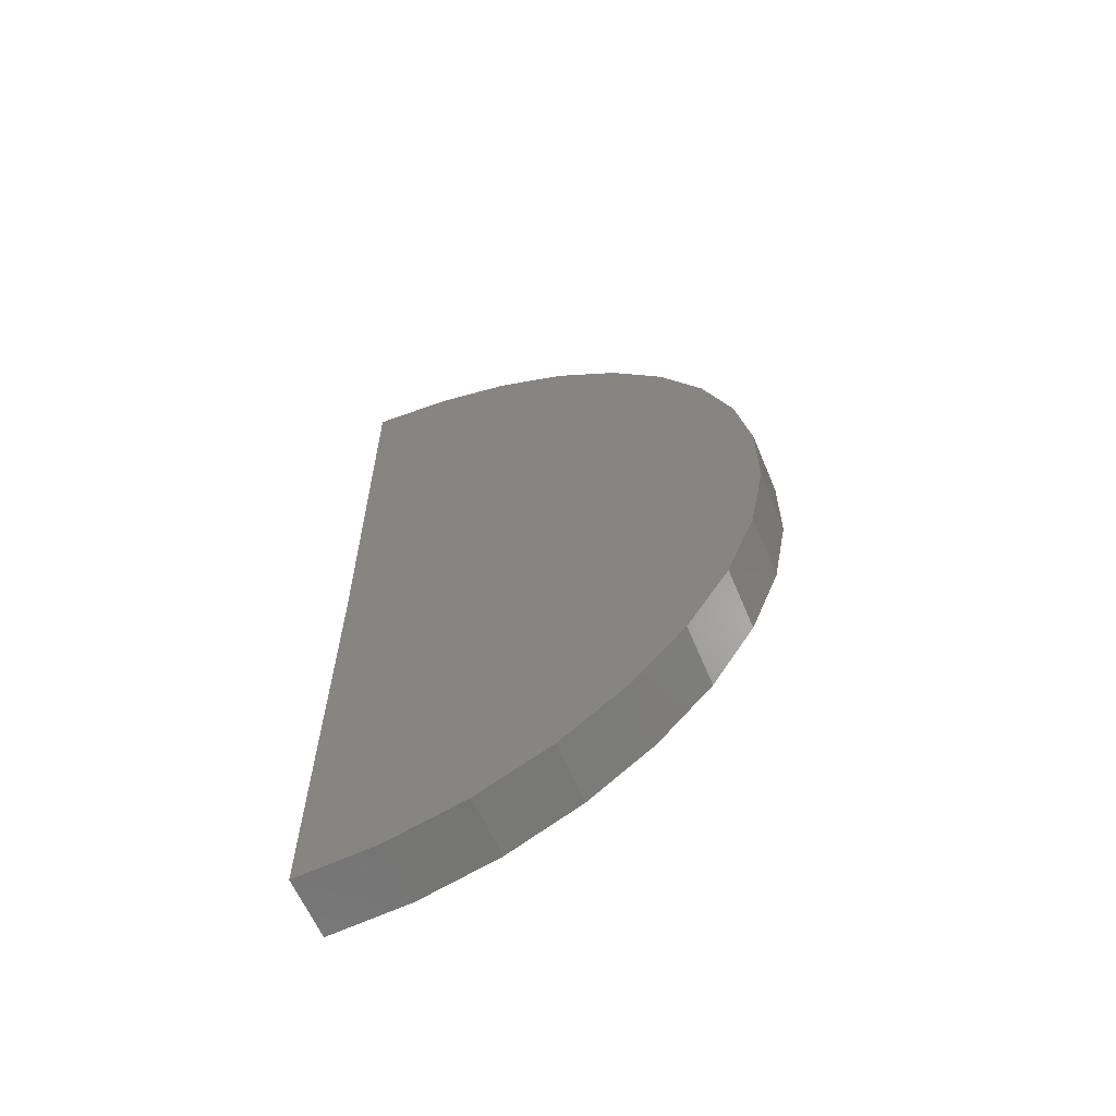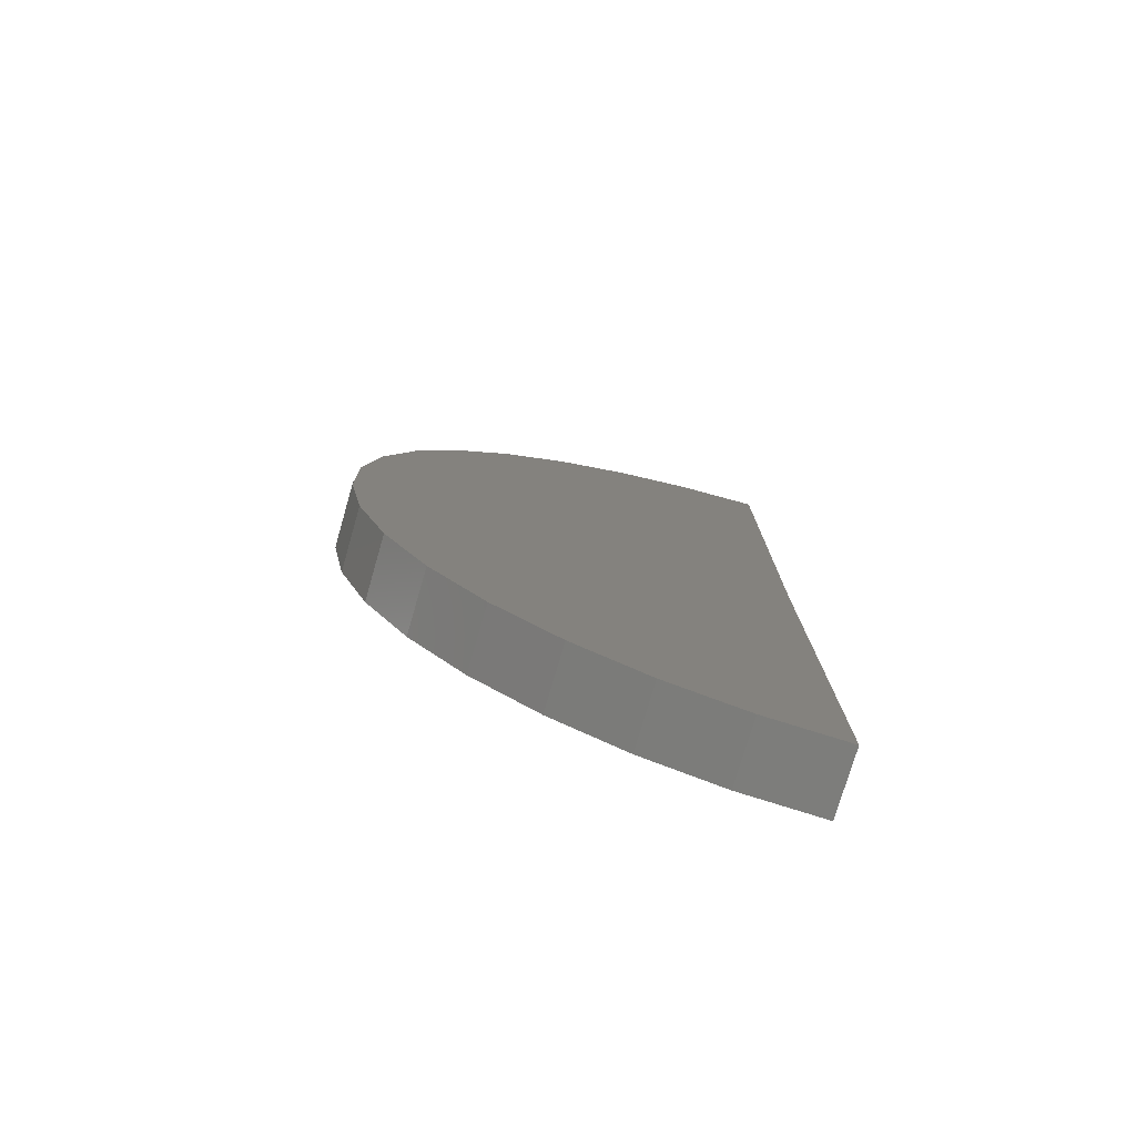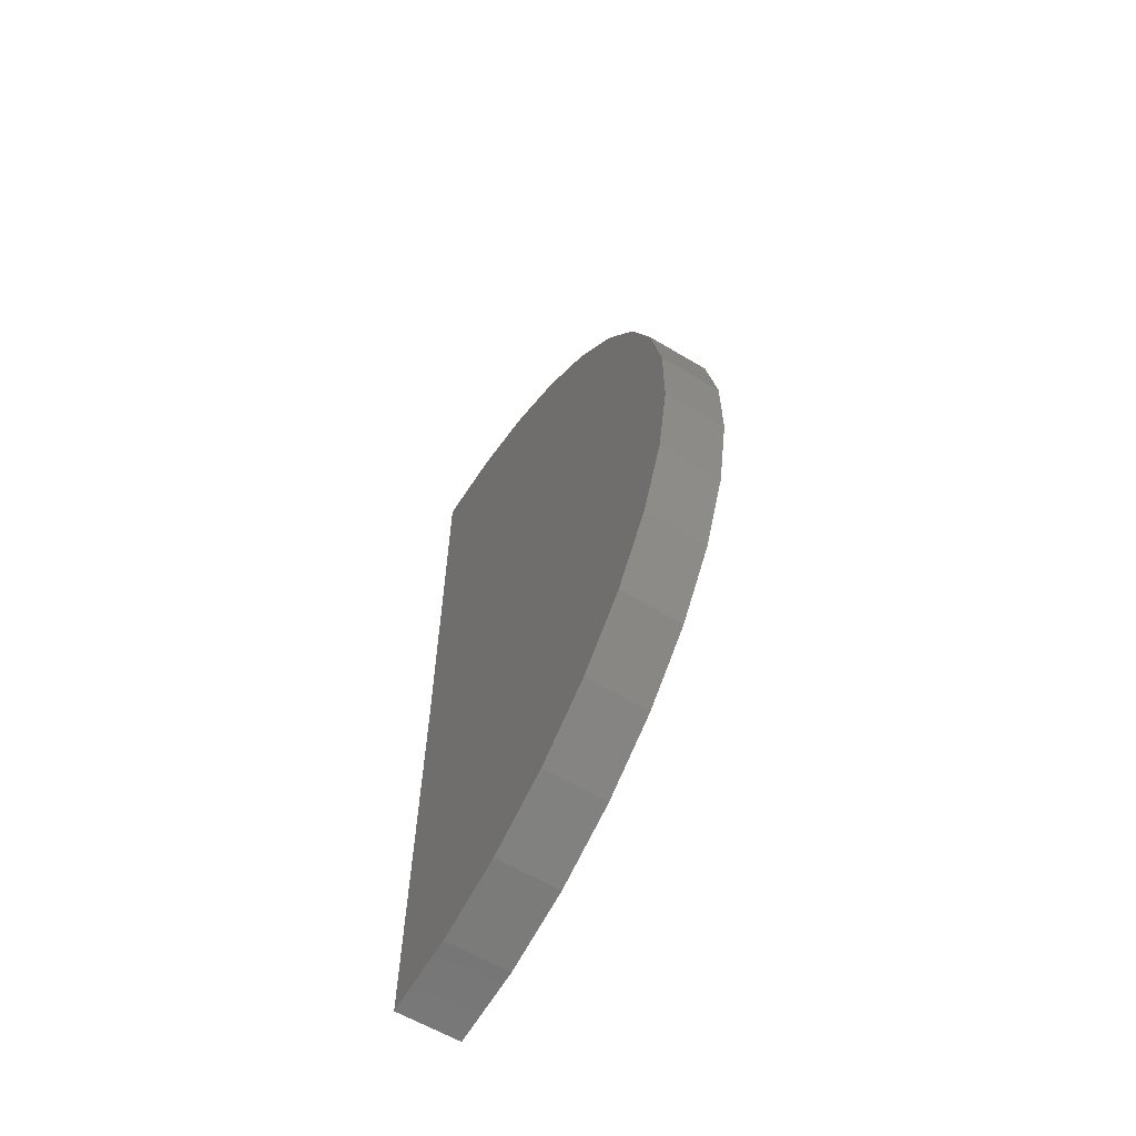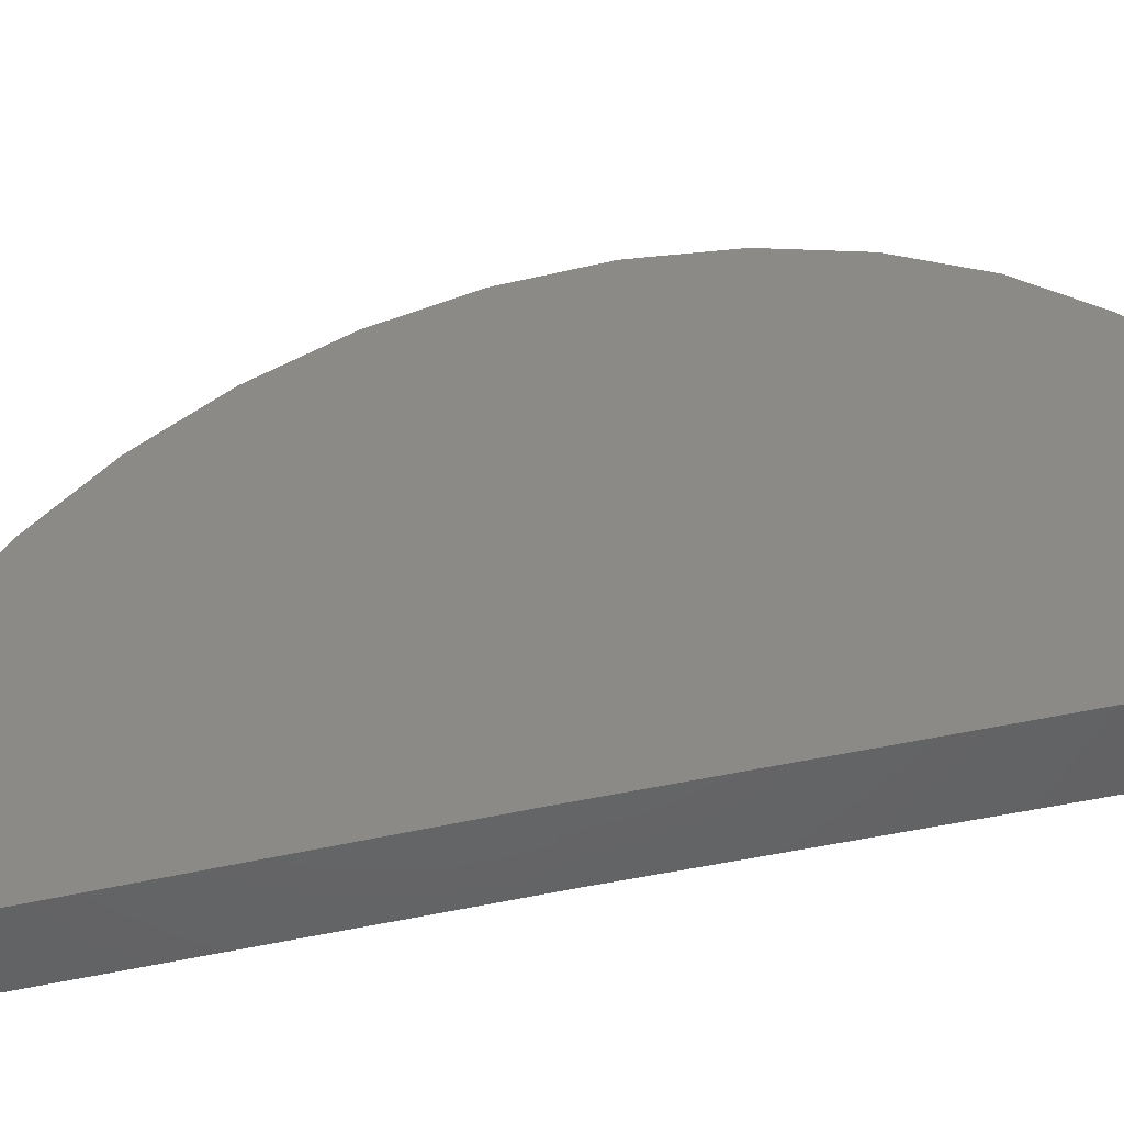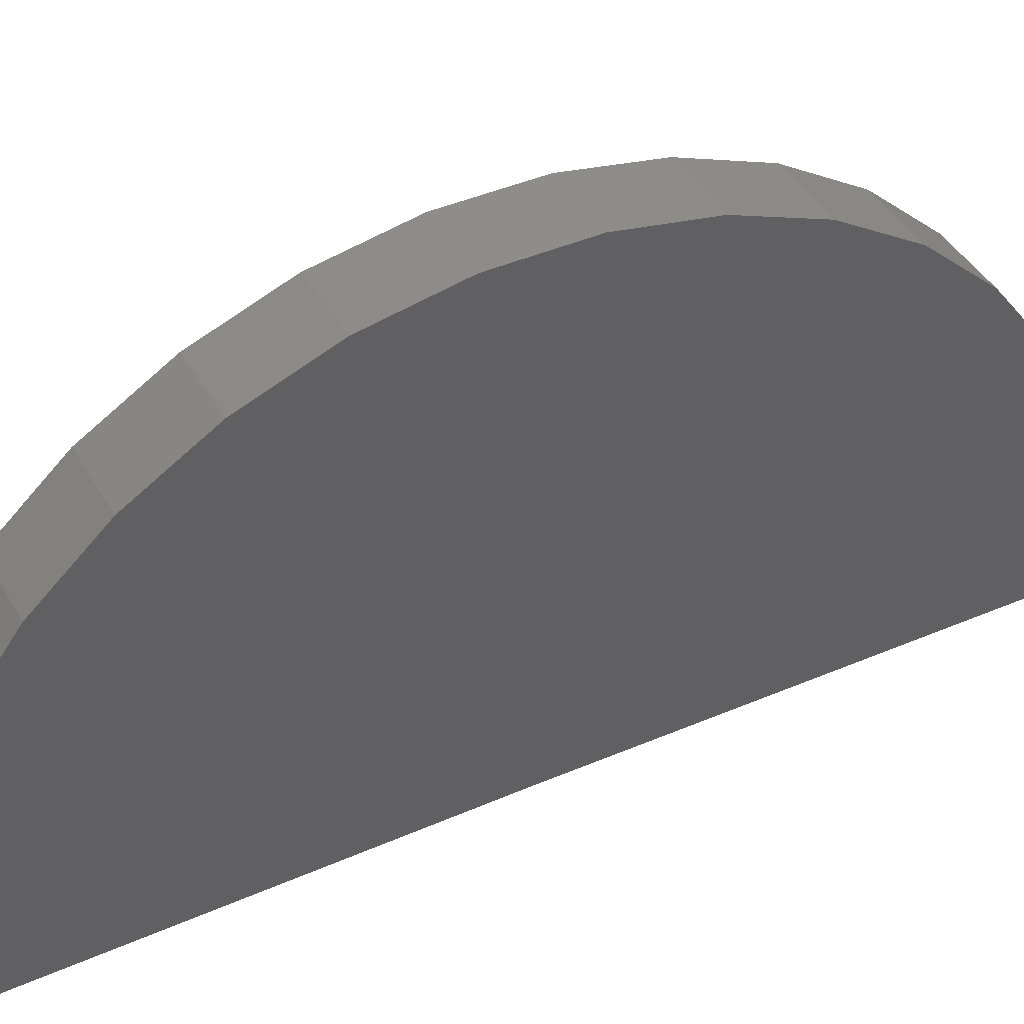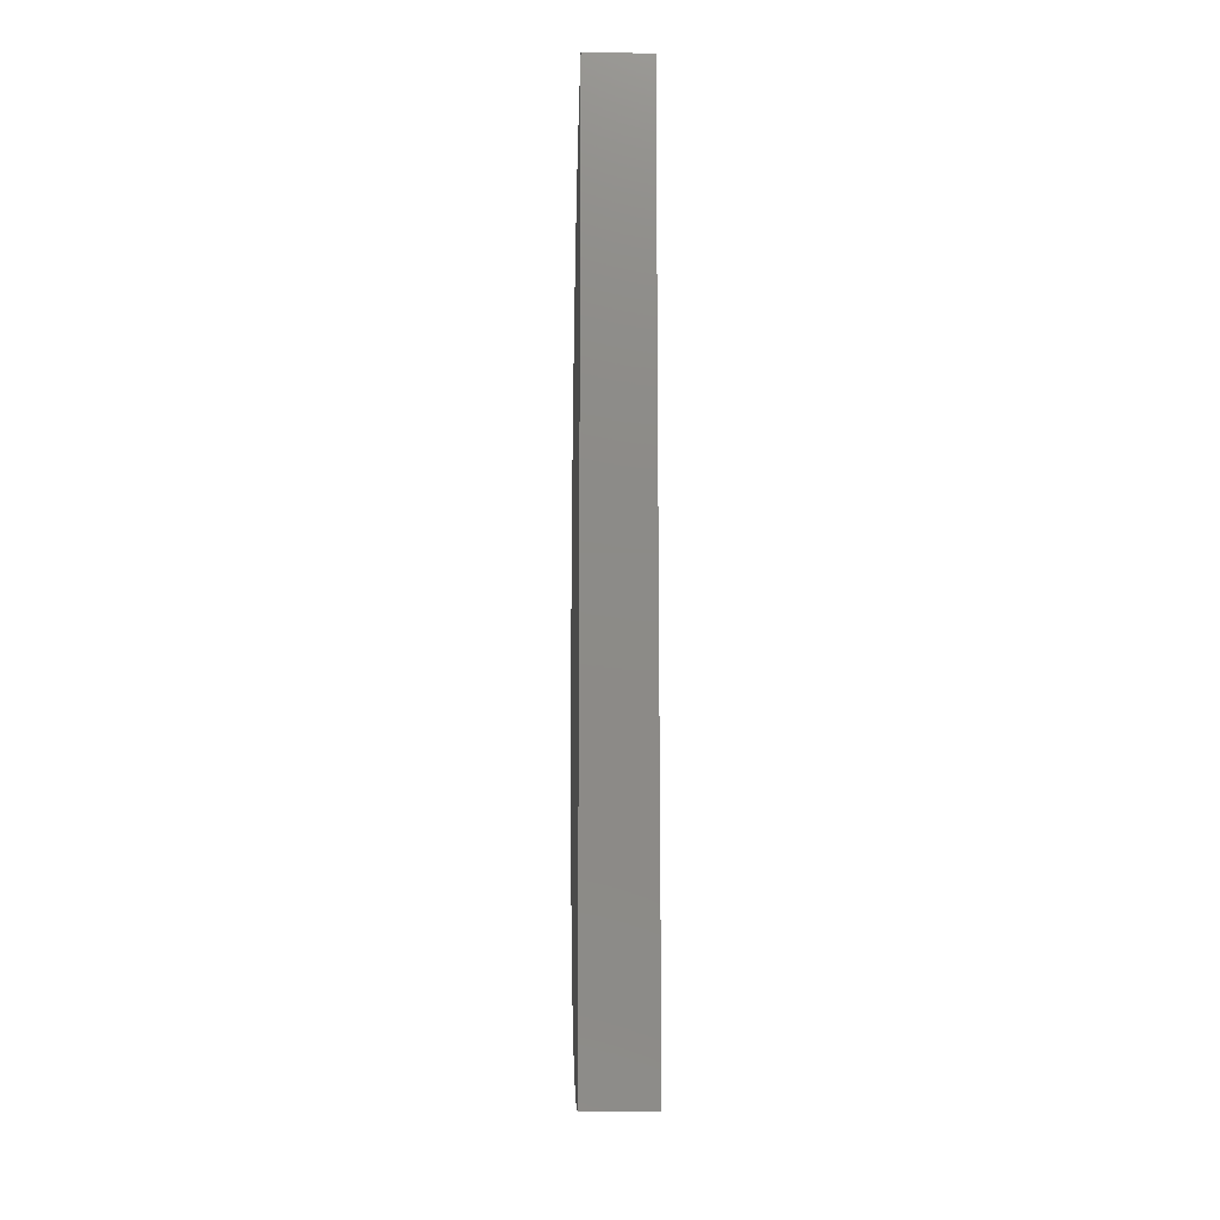
<metadata>
{"format":"stl","ext":"stl","renderer":"f3d","projection":"perspective","resolution":1024,"background":"white","views":[{"elev":-61.3,"azim":-67.4,"up":"+Y"},{"elev":-76.2,"azim":73.8,"up":"+Y"},{"elev":-60.8,"azim":-31.5,"up":"+Y"},{"elev":-47.2,"azim":-74.8,"up":"+Z"},{"elev":42.3,"azim":-117.8,"up":"+Z"},{"elev":-12.4,"azim":178.1,"up":"+Y"}]}
</metadata>
<code>
# stl→obj: 38 verts, 72 faces
v -0.75 -1.617 -0.01319
v -0.5938 -1.617 -0.01319
v -0.75 -1.601 0.1845
v -0.5938 -1.601 0.1845
v -0.75 -1.549 0.3758
v -0.5938 -1.549 0.3758
v -0.75 -1.463 0.5542
v -0.5938 -1.463 0.5542
v -0.75 -1.345 0.7136
v -0.5938 -1.345 0.7136
v -0.75 -1.199 0.8485
v -0.5938 -1.199 0.8485
v -0.75 -1.032 0.9543
v -0.5938 -1.032 0.9543
v -0.75 -0.8472 1.027
v -0.5938 -0.8472 1.027
v -0.75 -0.6526 1.065
v -0.5938 -0.6526 1.065
v -0.75 -0.4543 1.066
v -0.5938 -0.4543 1.066
v -0.75 -0.2592 1.031
v -0.5938 -0.2592 1.031
v -0.75 -0.07397 0.9602
v -0.5938 -0.07397 0.9602
v -0.75 0.09503 0.8565
v -0.5938 0.09503 0.8565
v -0.75 0.242 0.7234
v -0.5938 0.242 0.7234
v -0.75 0.3619 0.5654
v -0.5938 0.3619 0.5654
v -0.75 0.4506 0.3881
v -0.5938 0.4506 0.3881
v -0.75 0.5051 0.1974
v -0.5938 0.5051 0.1974
v -0.75 0.5234 0
v -0.5938 0.5234 0
v -0.75 -0.5469 0
v -0.5938 -0.5469 0
f 1 2 3
f 3 2 4
f 3 4 5
f 5 4 6
f 5 6 7
f 7 6 8
f 7 8 9
f 9 8 10
f 9 10 11
f 11 10 12
f 11 12 13
f 13 12 14
f 13 14 15
f 15 14 16
f 15 16 17
f 17 16 18
f 17 18 19
f 19 18 20
f 19 20 21
f 21 20 22
f 21 22 23
f 23 22 24
f 23 24 25
f 25 24 26
f 25 26 27
f 27 26 28
f 27 28 29
f 29 28 30
f 29 30 31
f 31 30 32
f 31 32 33
f 33 32 34
f 33 34 35
f 35 34 36
f 37 35 38
f 38 35 36
f 37 38 1
f 1 38 2
f 38 36 34
f 38 34 32
f 38 32 30
f 38 30 28
f 38 28 26
f 38 26 24
f 38 24 22
f 38 22 20
f 38 20 18
f 38 18 2
f 2 18 16
f 2 16 14
f 2 14 12
f 2 12 10
f 2 10 8
f 2 8 6
f 2 6 4
f 3 5 31
f 3 31 33
f 3 33 35
f 3 35 37
f 3 37 1
f 25 13 23
f 23 13 15
f 23 15 21
f 21 15 17
f 21 17 19
f 13 25 11
f 11 25 27
f 11 27 9
f 9 27 29
f 9 29 7
f 7 29 31
f 7 31 5

</code>
